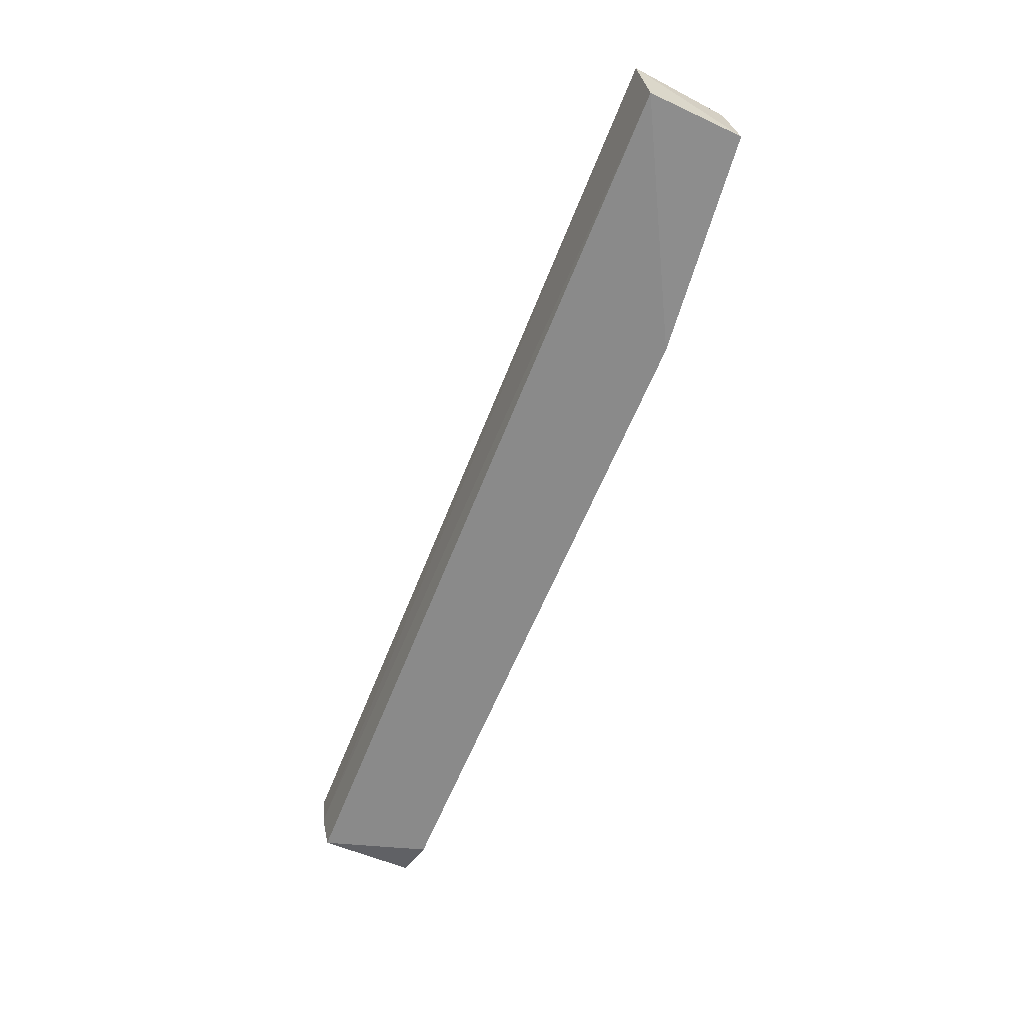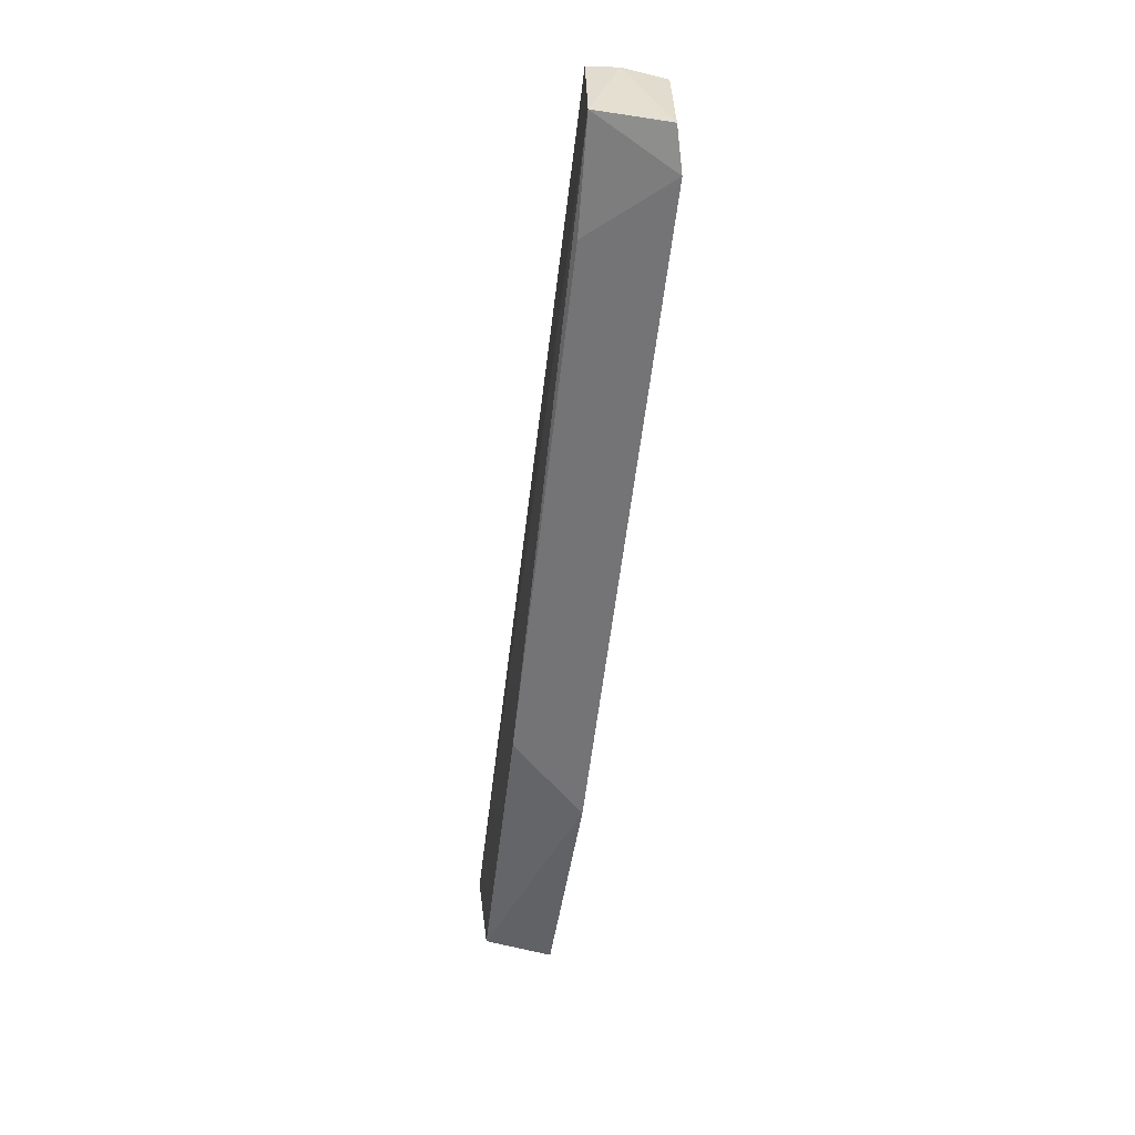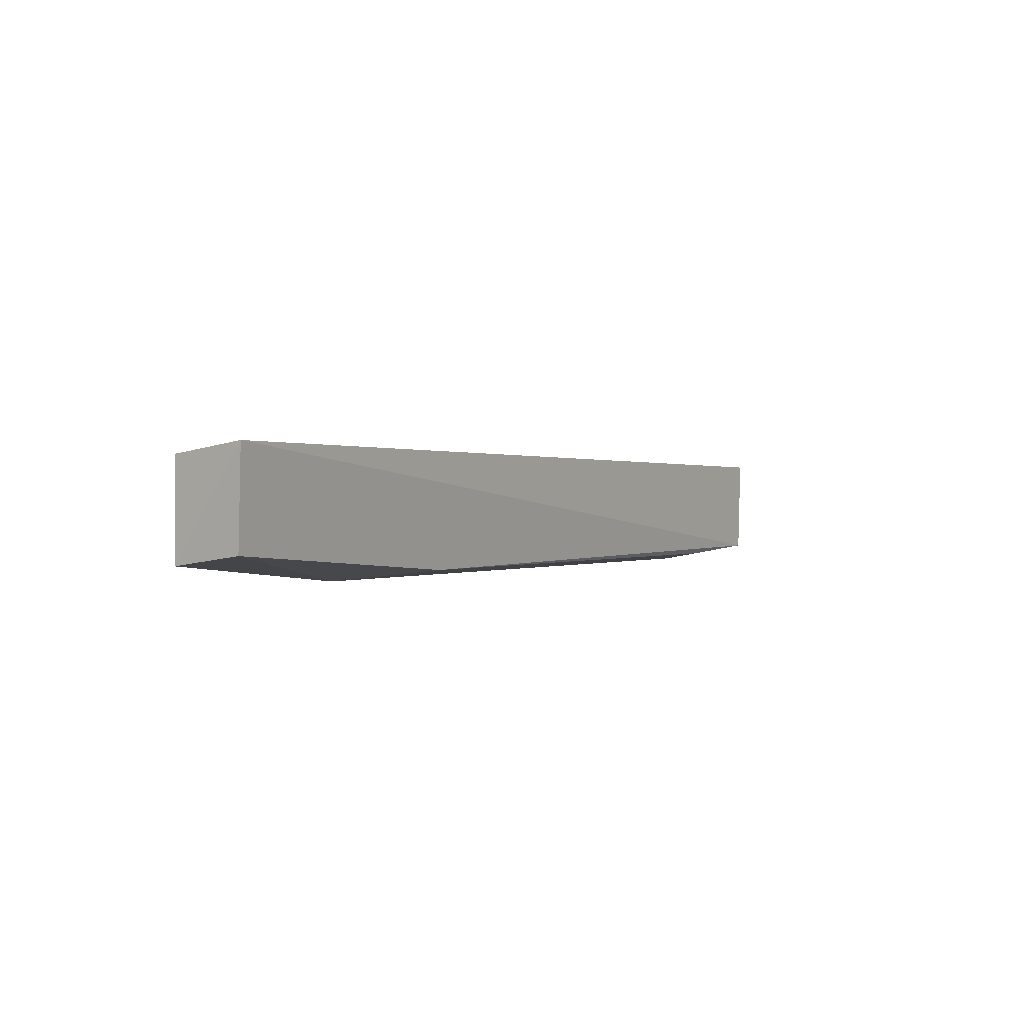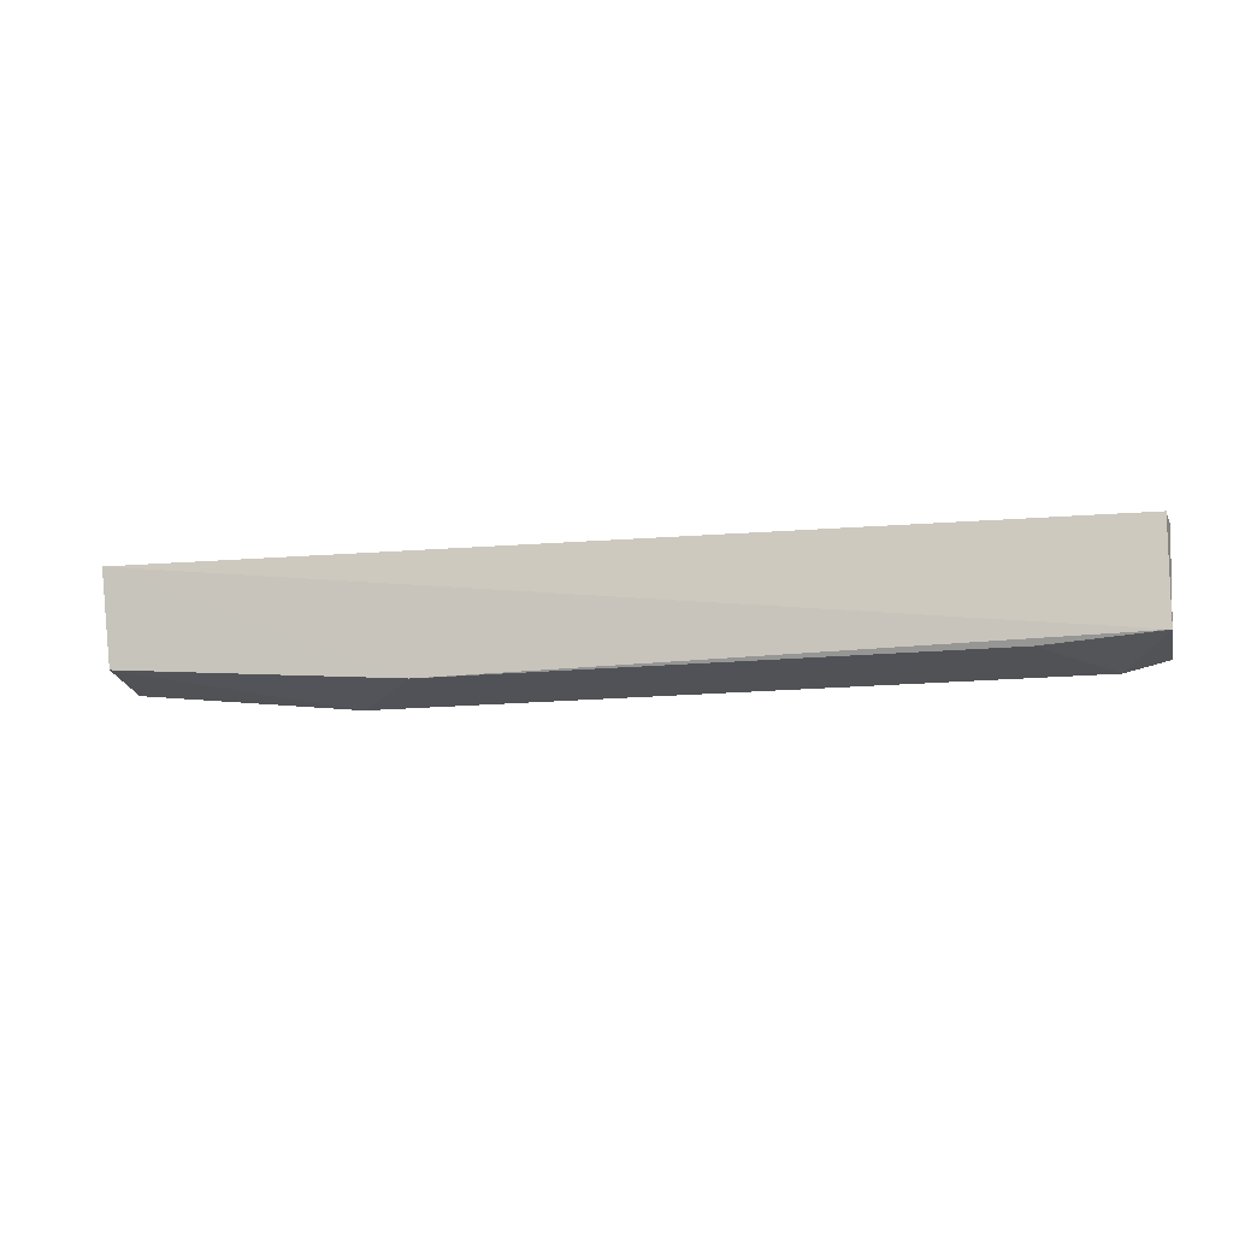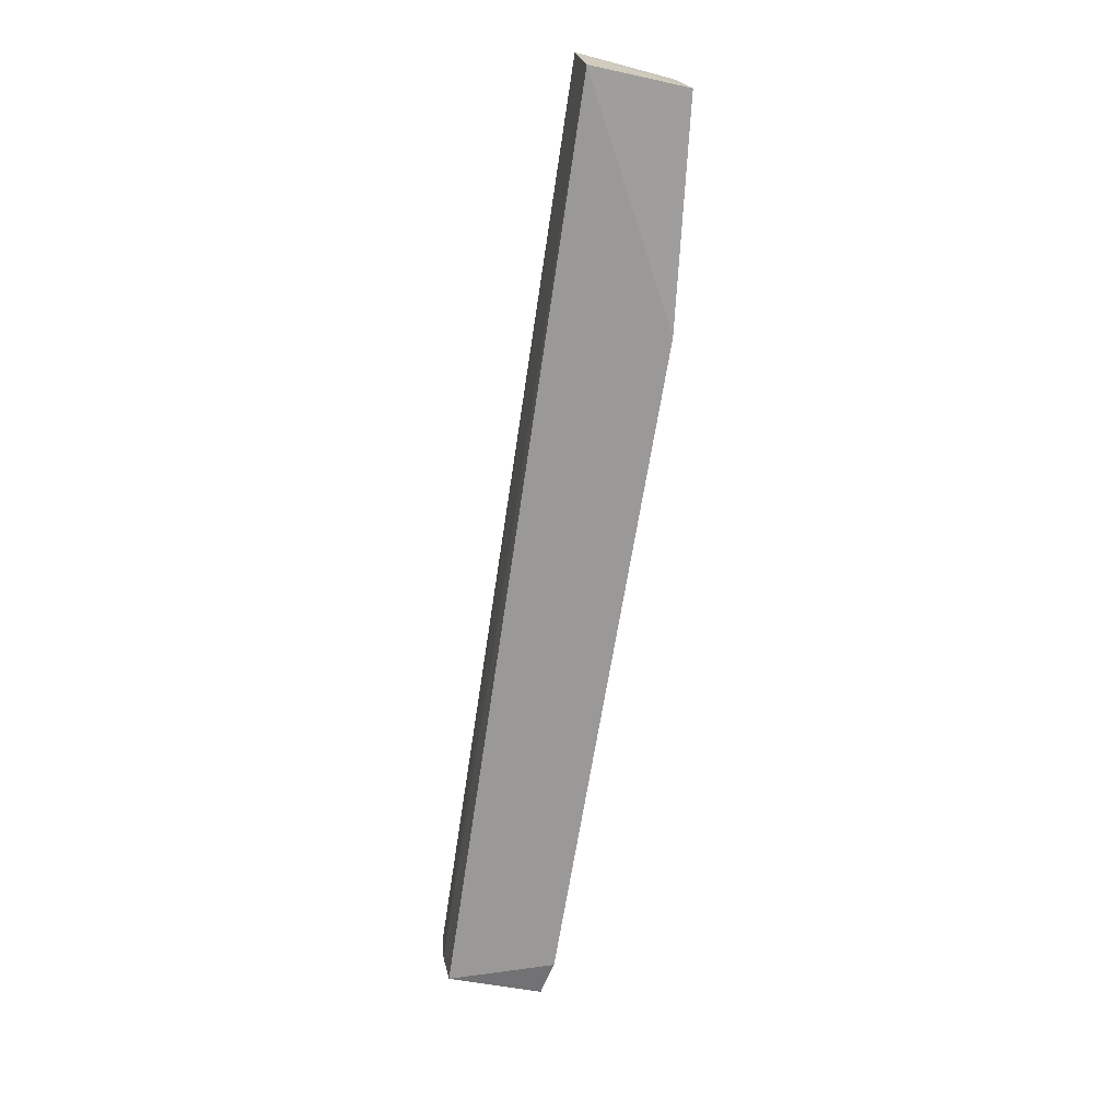
<metadata>
{"format":"obj","ext":"obj","renderer":"f3d","projection":"perspective","resolution":1024,"background":"white","views":[{"elev":-62.0,"azim":67.8,"up":"+Y"},{"elev":-56.5,"azim":-96.6,"up":"+Z"},{"elev":0.7,"azim":123.0,"up":"+Z"},{"elev":-14.0,"azim":-166.6,"up":"+Z"},{"elev":-69.1,"azim":80.7,"up":"+Y"}]}
</metadata>
<code>
v 0.2358 0.2815 -0.01069
v 0.234 0.2792 -0.05044
v 0.2363 0.3124 -0.006365
v -0.1592 0.3107 -0.01144
v -0.1416 0.2758 -0.05991
v -0.1606 0.2983 -0.01278
v 0.1416 0.2758 -0.05992
v -0.1593 0.2808 -0.01602
v -0.1587 0.3099 -0.05279
v -0.1589 0.2799 -0.05676
v -0.1126 0.308 -0.05565
v 0.1126 0.308 -0.05565
v 0.2328 0.3081 -0.04627
f 1 2 3
f 6 1 3
f 6 3 4
f 7 2 1
f 8 1 6
f 8 7 1
f 8 5 7
f 9 6 4
f 9 4 3
f 10 8 6
f 10 6 9
f 10 9 5
f 10 5 8
f 11 7 5
f 11 5 9
f 12 7 11
f 12 11 9
f 12 9 3
f 13 2 7
f 13 7 12
f 13 12 3
f 13 3 2

</code>
